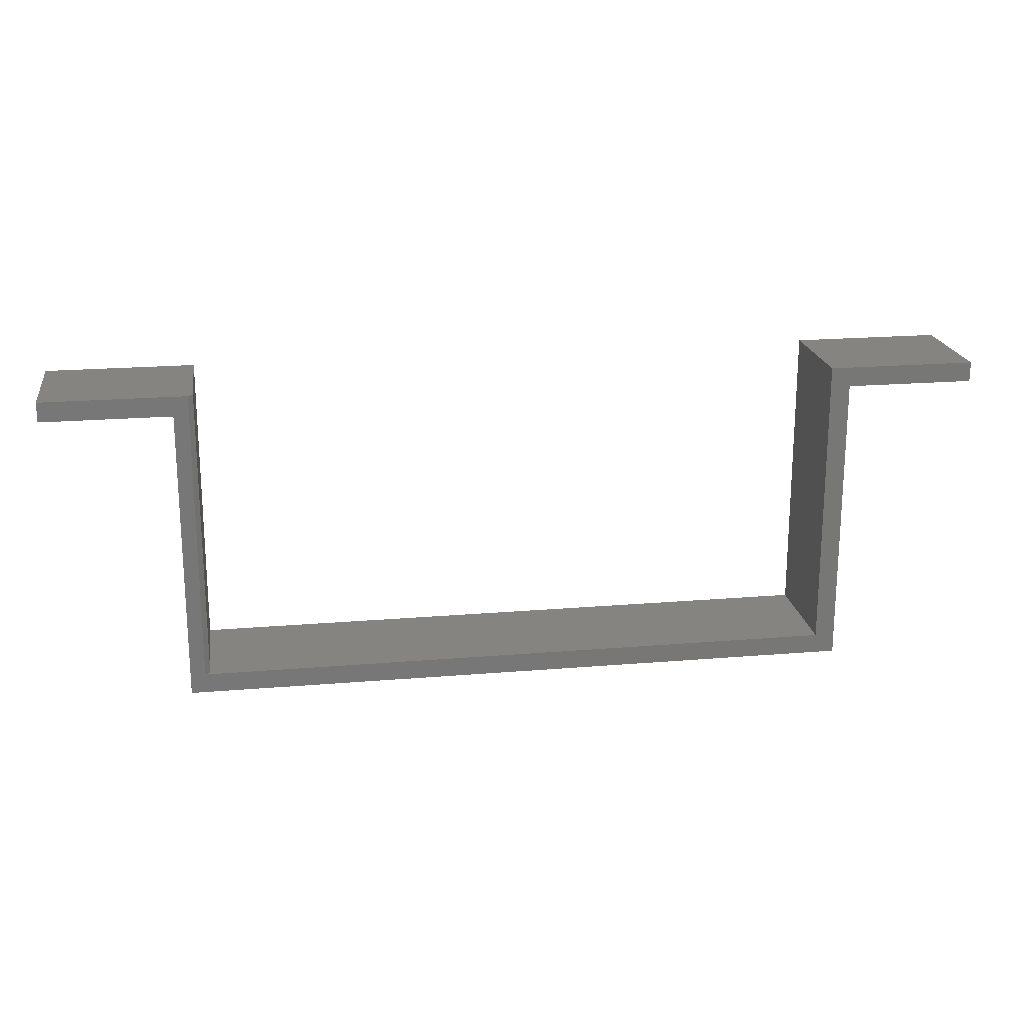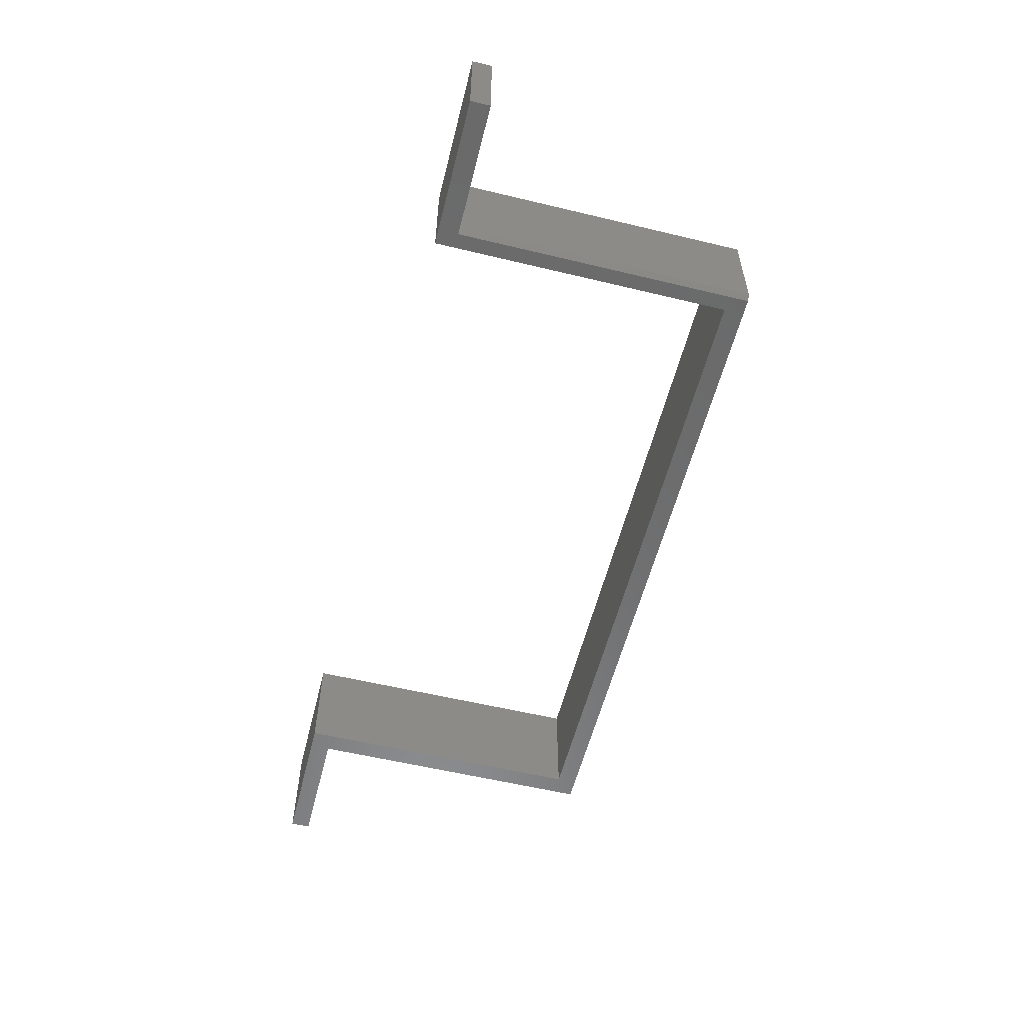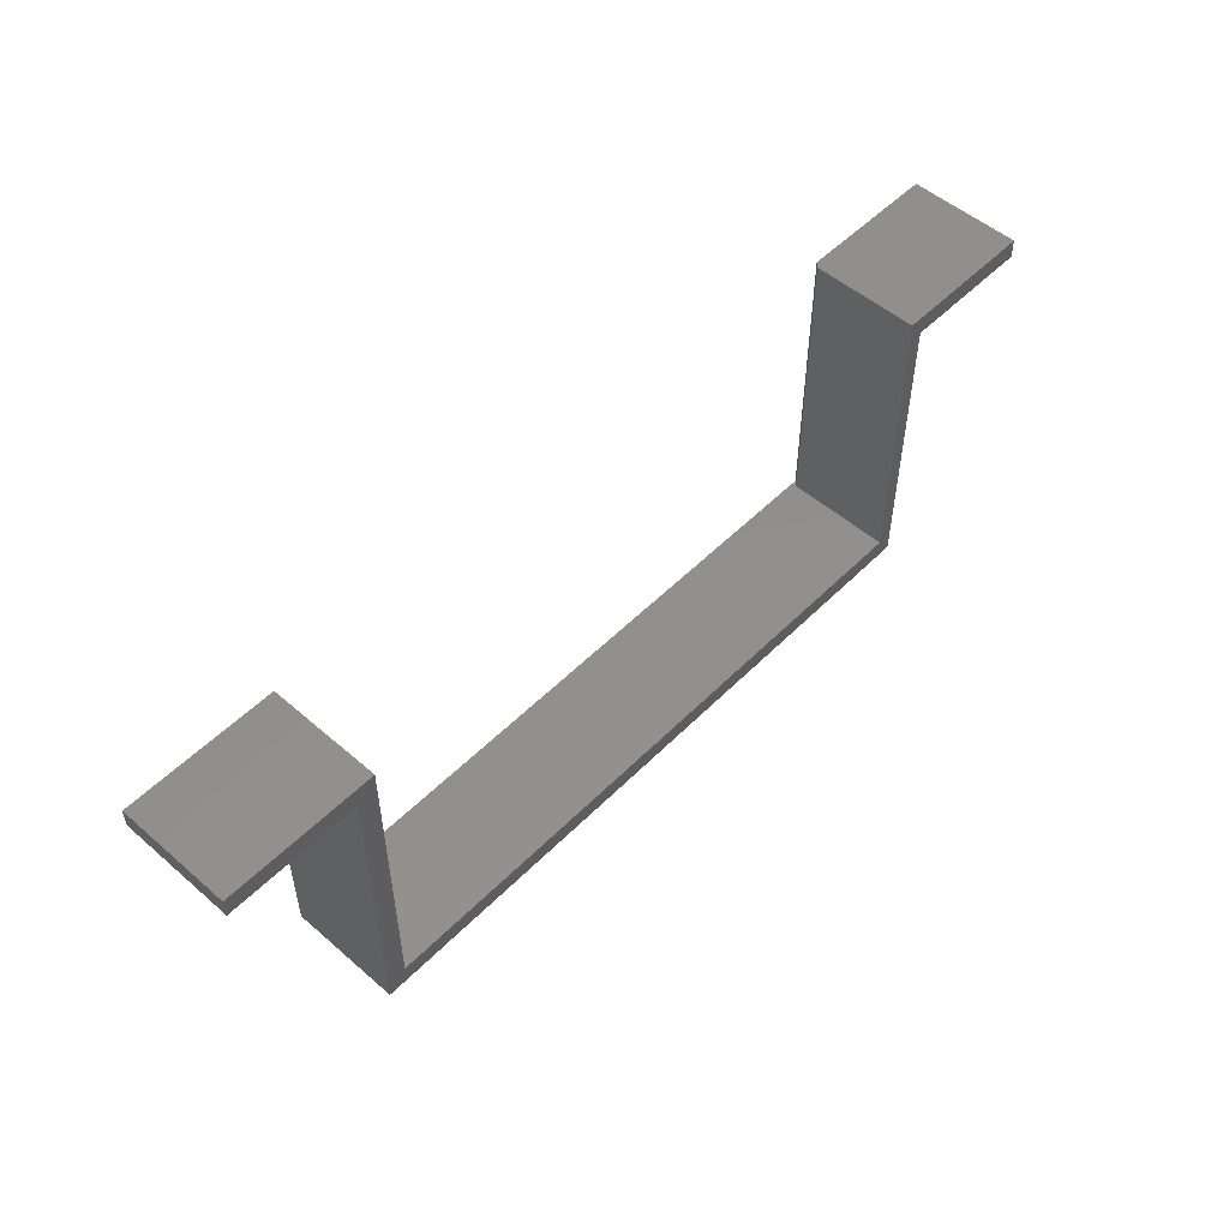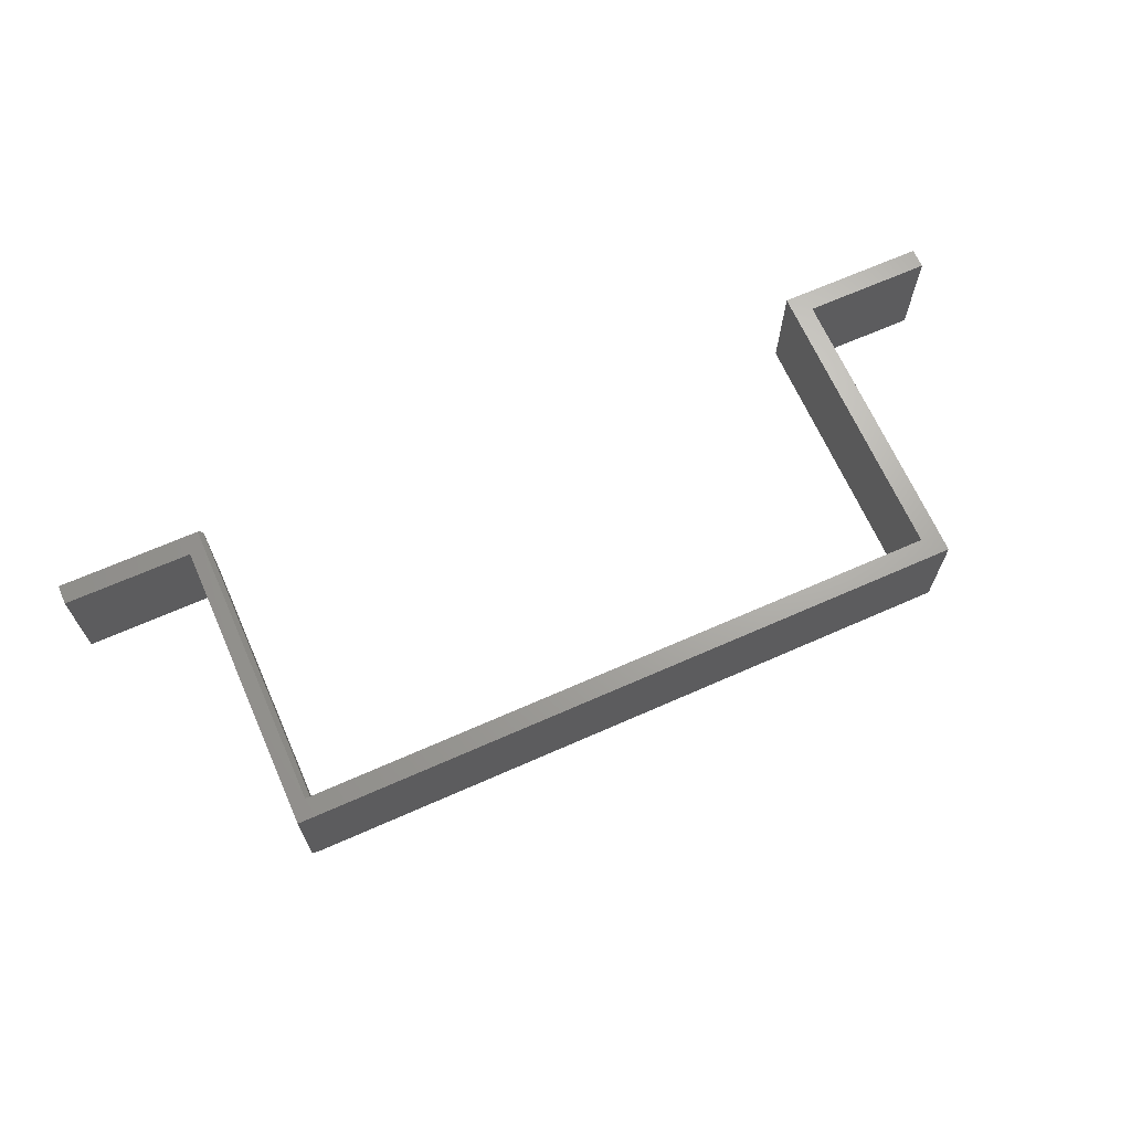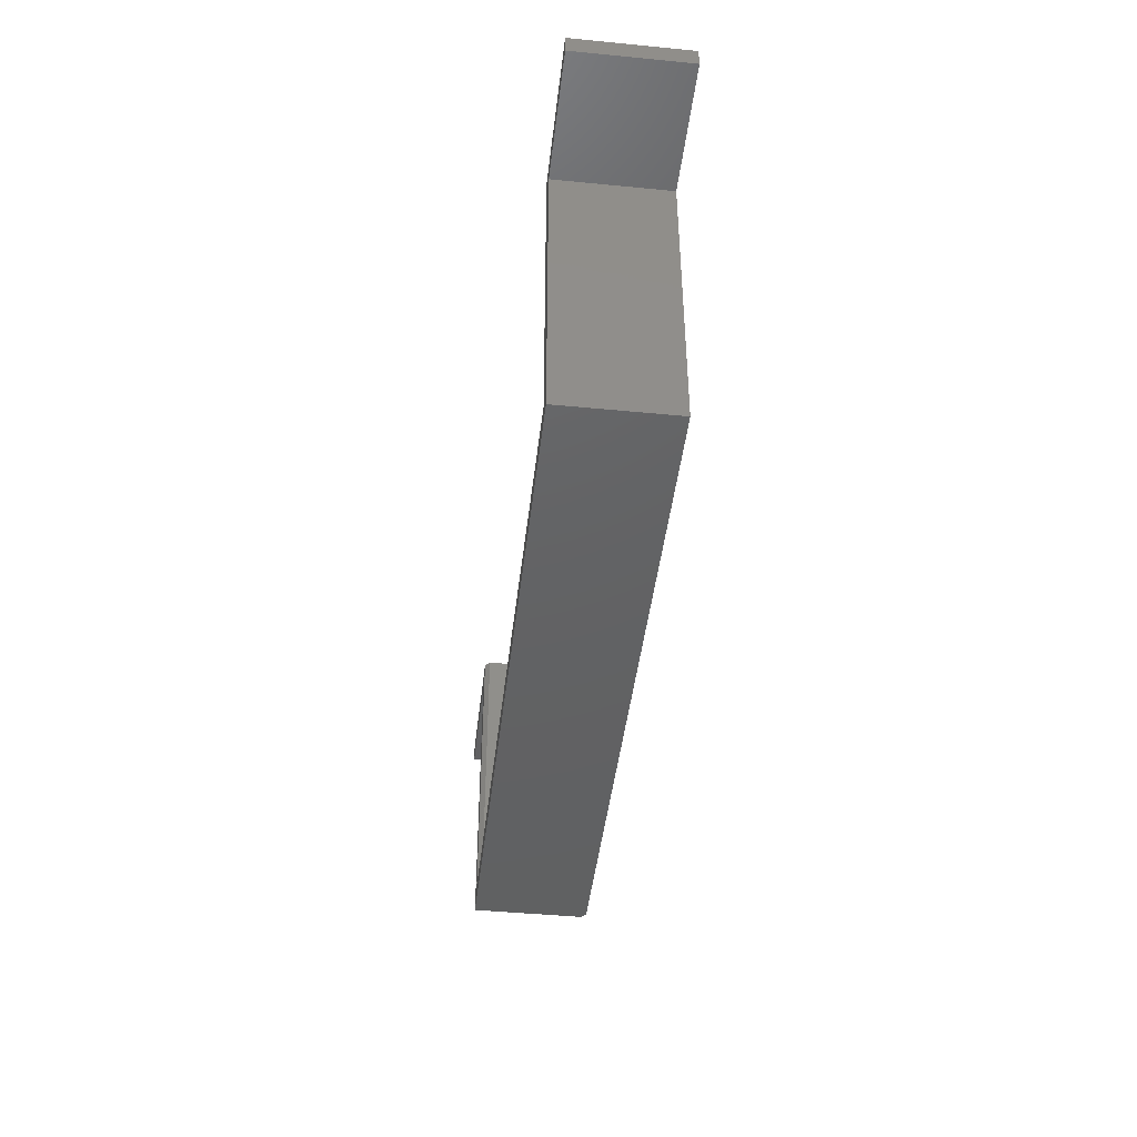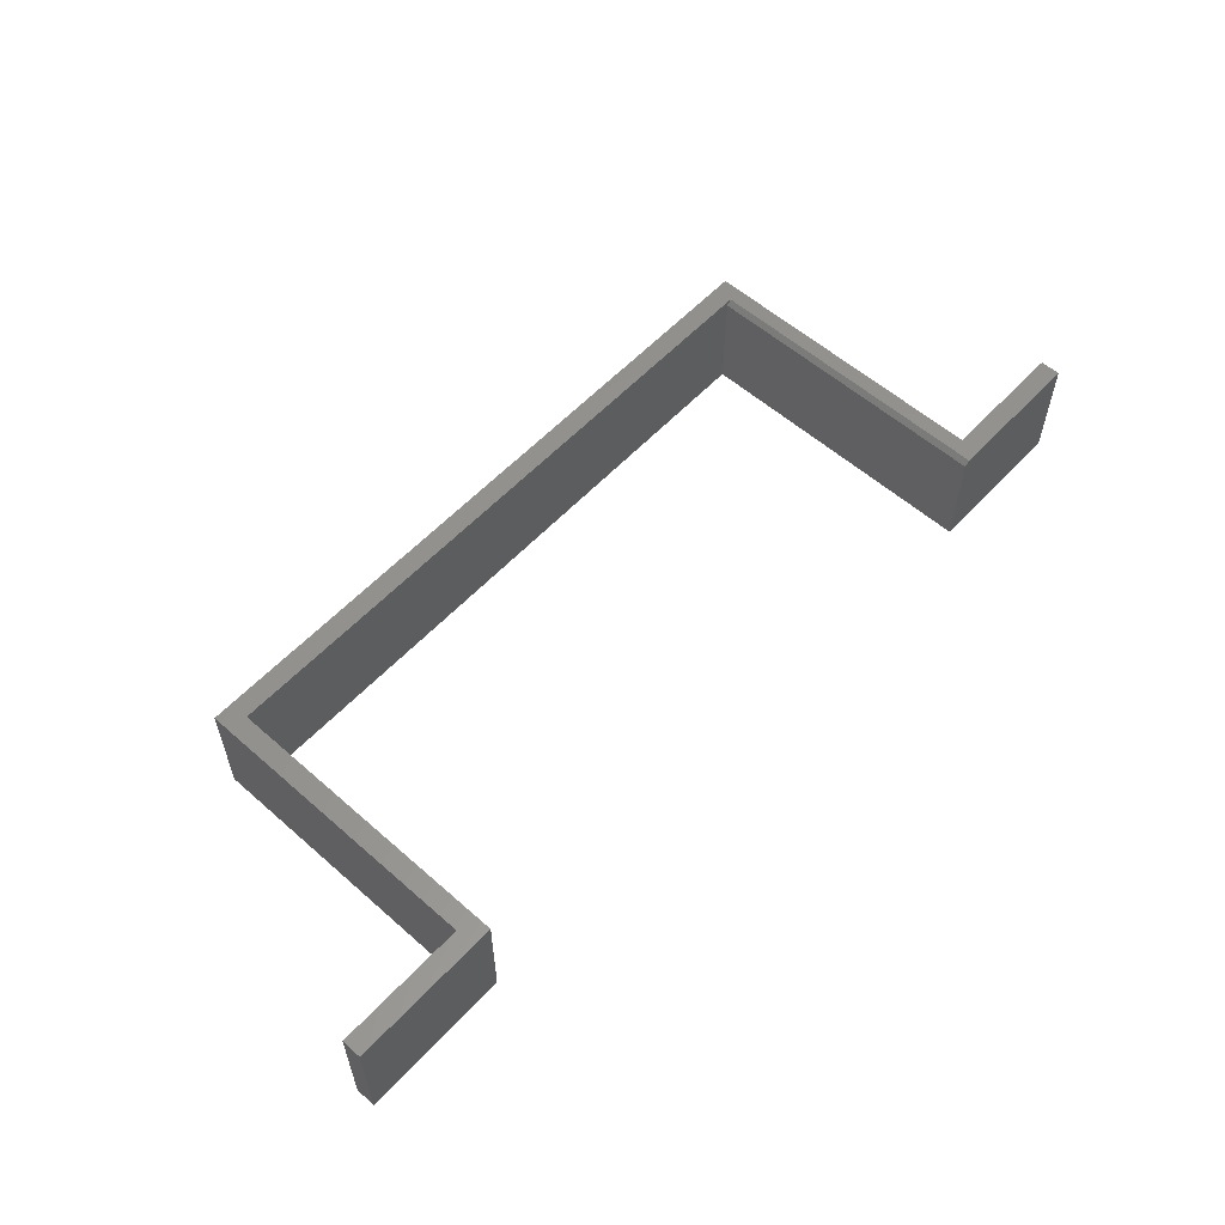
<metadata>
{"format":"stl","ext":"stl","renderer":"f3d","projection":"perspective","resolution":1024,"background":"white","views":[{"elev":20.2,"azim":-8.8,"up":"+Y"},{"elev":-56.9,"azim":-104.1,"up":"+Z"},{"elev":52.2,"azim":133.0,"up":"+Y"},{"elev":67.2,"azim":-23.9,"up":"+Z"},{"elev":-44.1,"azim":83.5,"up":"+Y"},{"elev":57.4,"azim":132.4,"up":"+Z"}]}
</metadata>
<code>
# stl→obj: 32 verts, 60 faces
v 0.007895 -0.004605 0.1797
v -0.5132 -0.004605 0.1719
v -0.521 -0.004605 0.1797
v -0.5132 -0.004605 0
v 0.007895 -0.004605 0
v 0.5132 -0.004605 0
v 0.5132 -0.004605 0.1797
v 0.75 0.4375 0.1797
v 0.75 0.4691 0.1797
v 0.5447 0.4375 0.1797
v 0.5132 0.4691 0.1797
v 0.5447 -0.03618 0.1797
v 0.007895 -0.03618 0.1797
v -0.5447 -0.03618 0.1797
v -0.75 0.4691 0.1797
v -0.75 0.4375 0.1797
v -0.521 0.4691 0.1797
v -0.5447 0.4375 0.1797
v -0.75 0.4691 0
v -0.5132 0.4691 0
v -0.5132 0.4691 0.1719
v 0.007895 -0.03618 0
v -0.5369 -0.03618 0
v -0.5447 -0.03618 0.007812
v -0.75 0.4375 0
v 0.5447 -0.03618 0
v 0.5132 0.4691 0
v 0.5447 0.4375 0
v 0.75 0.4691 0
v 0.75 0.4375 0
v -0.5369 0.4375 0
v -0.5447 0.4375 0.007812
f 1 2 3
f 4 2 5
f 5 2 1
f 5 1 6
f 6 1 7
f 8 9 10
f 10 9 11
f 10 11 12
f 12 11 7
f 12 7 13
f 13 7 14
f 14 7 1
f 14 1 3
f 15 16 17
f 17 16 18
f 17 18 3
f 3 18 14
f 19 15 20
f 20 15 17
f 20 17 21
f 2 4 21
f 21 4 20
f 22 13 23
f 23 13 14
f 23 14 24
f 3 2 17
f 17 2 21
f 19 25 15
f 15 25 16
f 22 6 26
f 26 6 27
f 26 27 28
f 28 27 29
f 28 29 30
f 5 23 4
f 4 23 31
f 4 31 20
f 20 31 25
f 20 25 19
f 23 5 22
f 22 5 6
f 18 32 14
f 14 32 24
f 18 16 32
f 32 16 25
f 32 25 31
f 32 31 24
f 24 31 23
f 11 27 7
f 7 27 6
f 9 29 11
f 11 29 27
f 30 29 8
f 8 29 9
f 10 28 8
f 8 28 30
f 12 26 10
f 10 26 28
f 13 22 12
f 12 22 26

</code>
